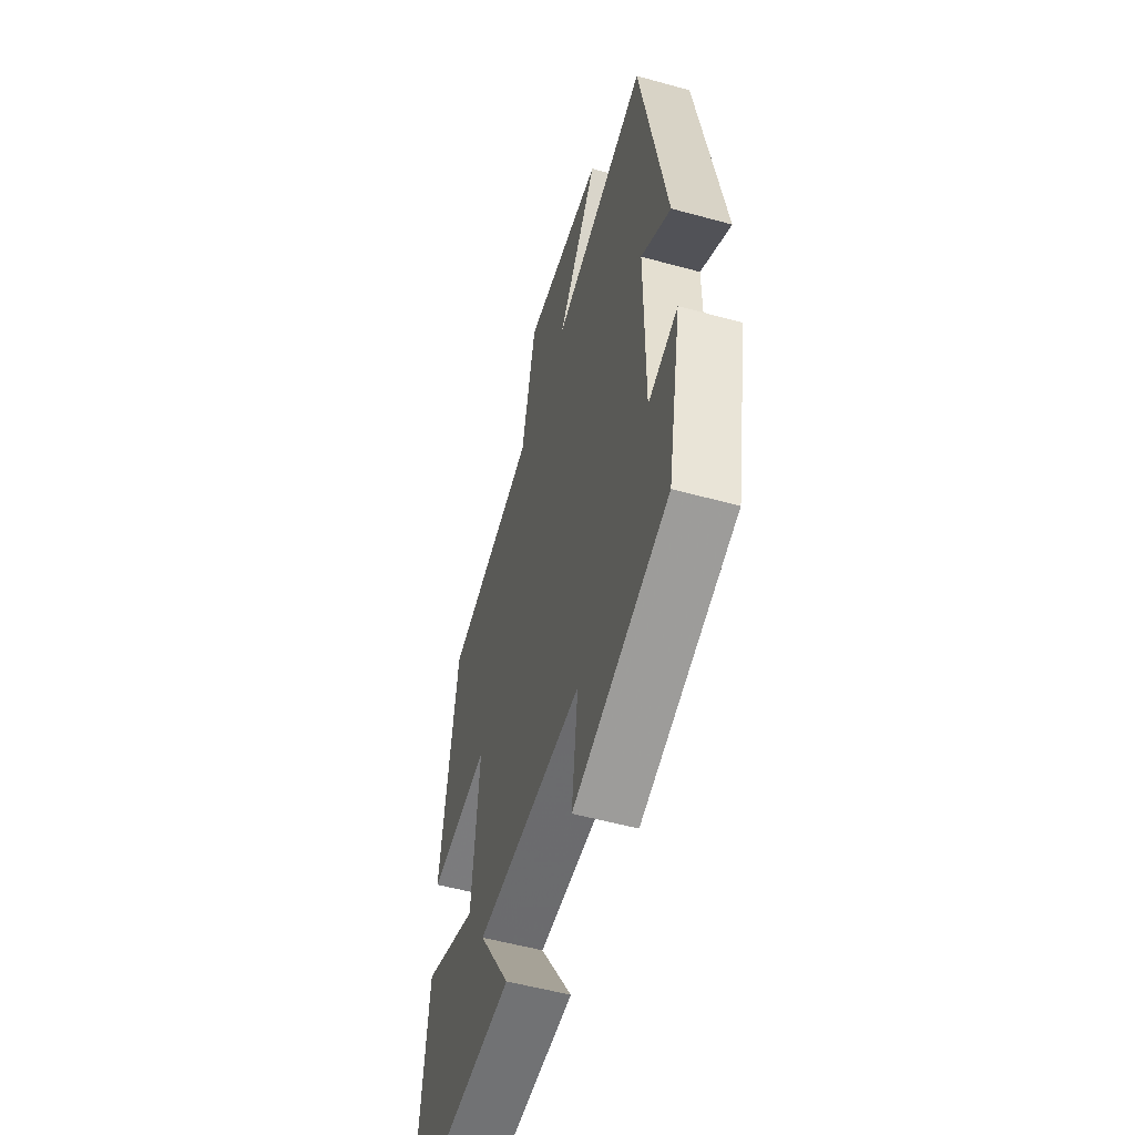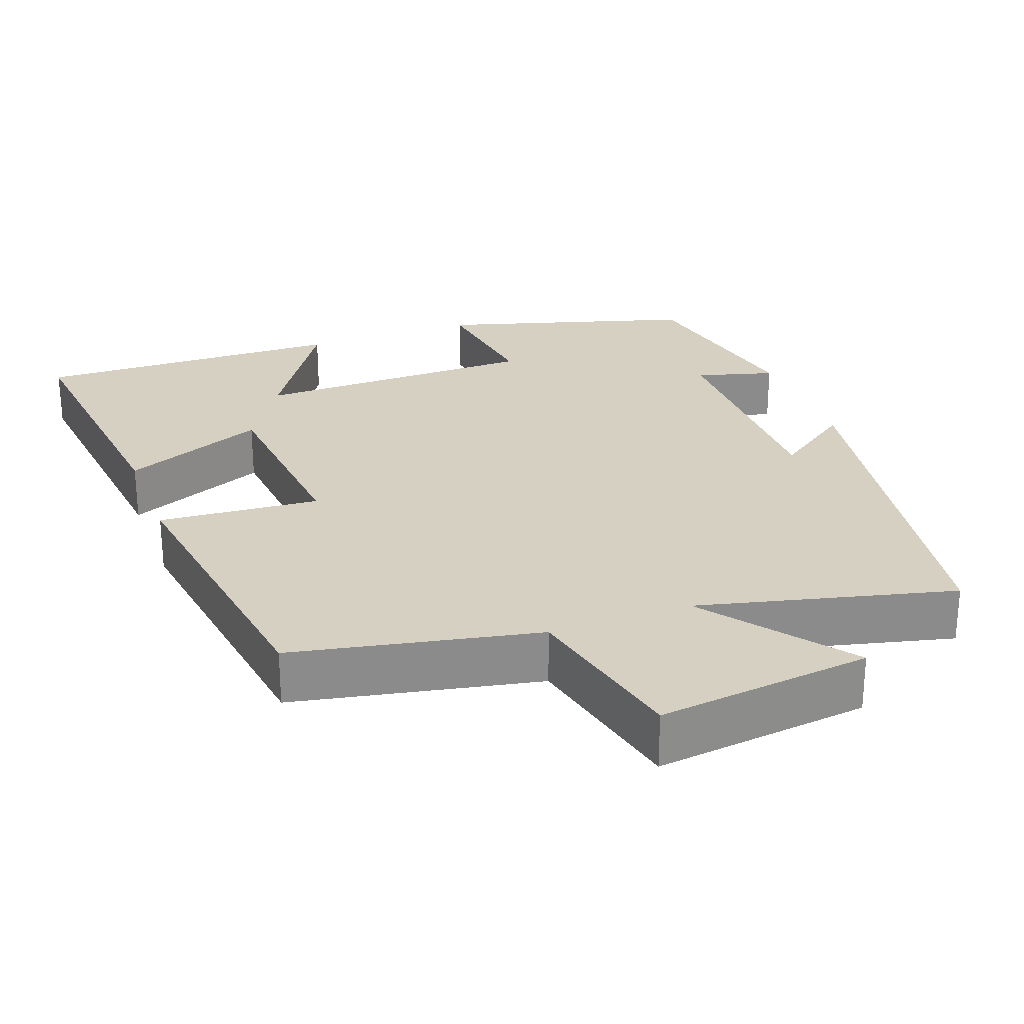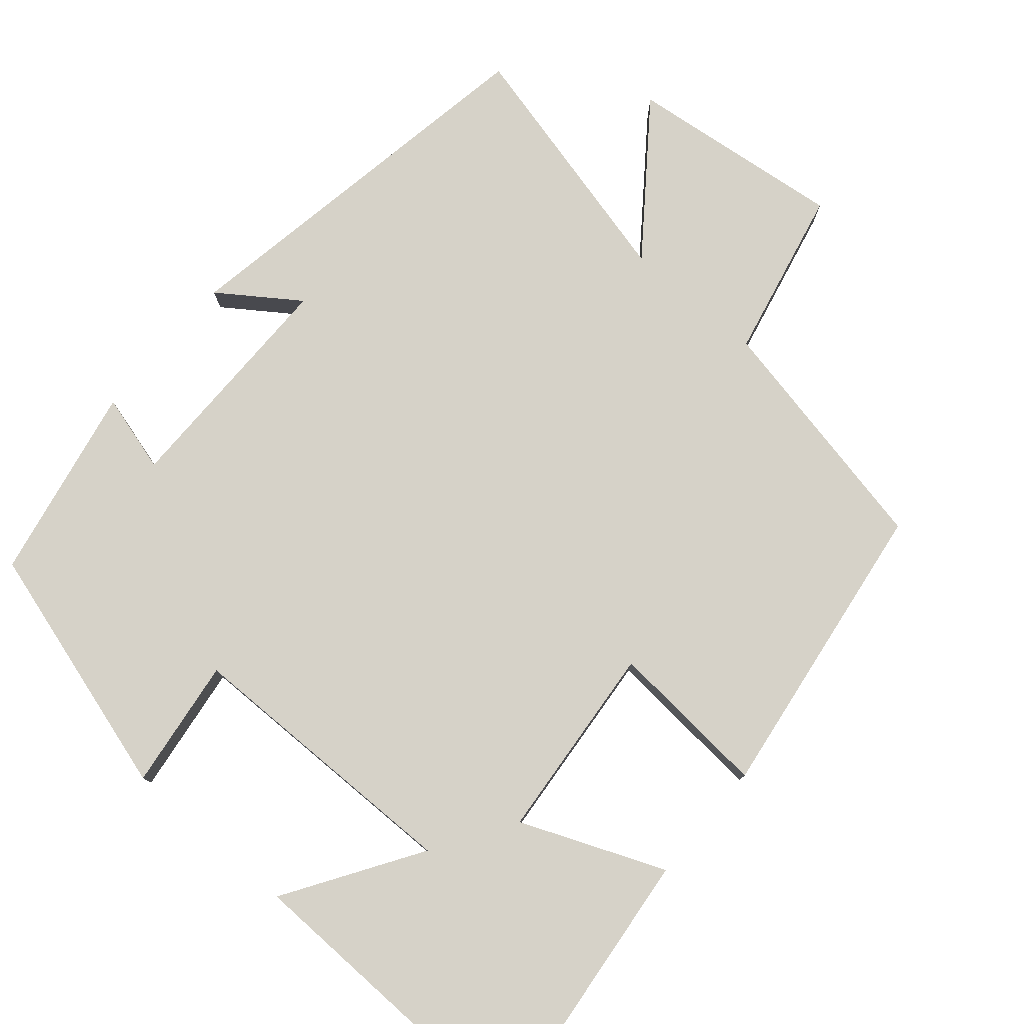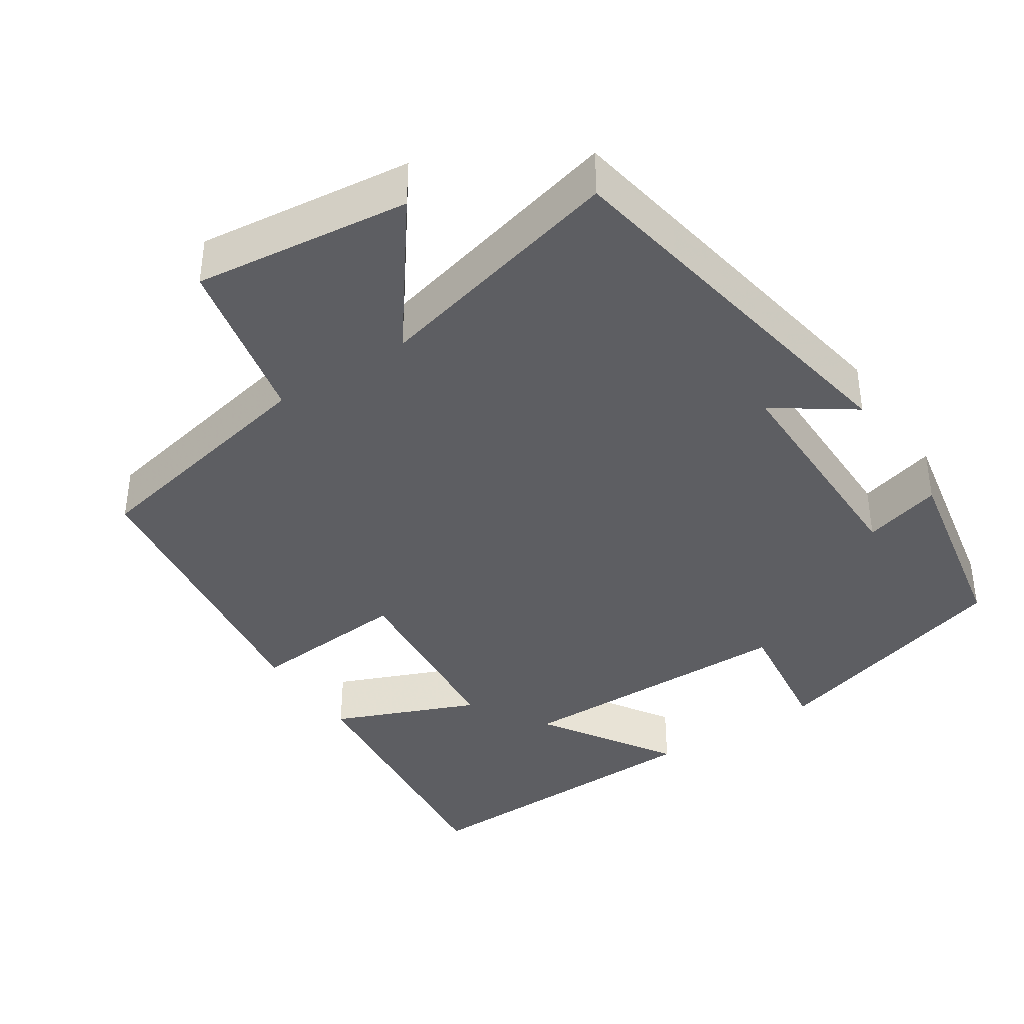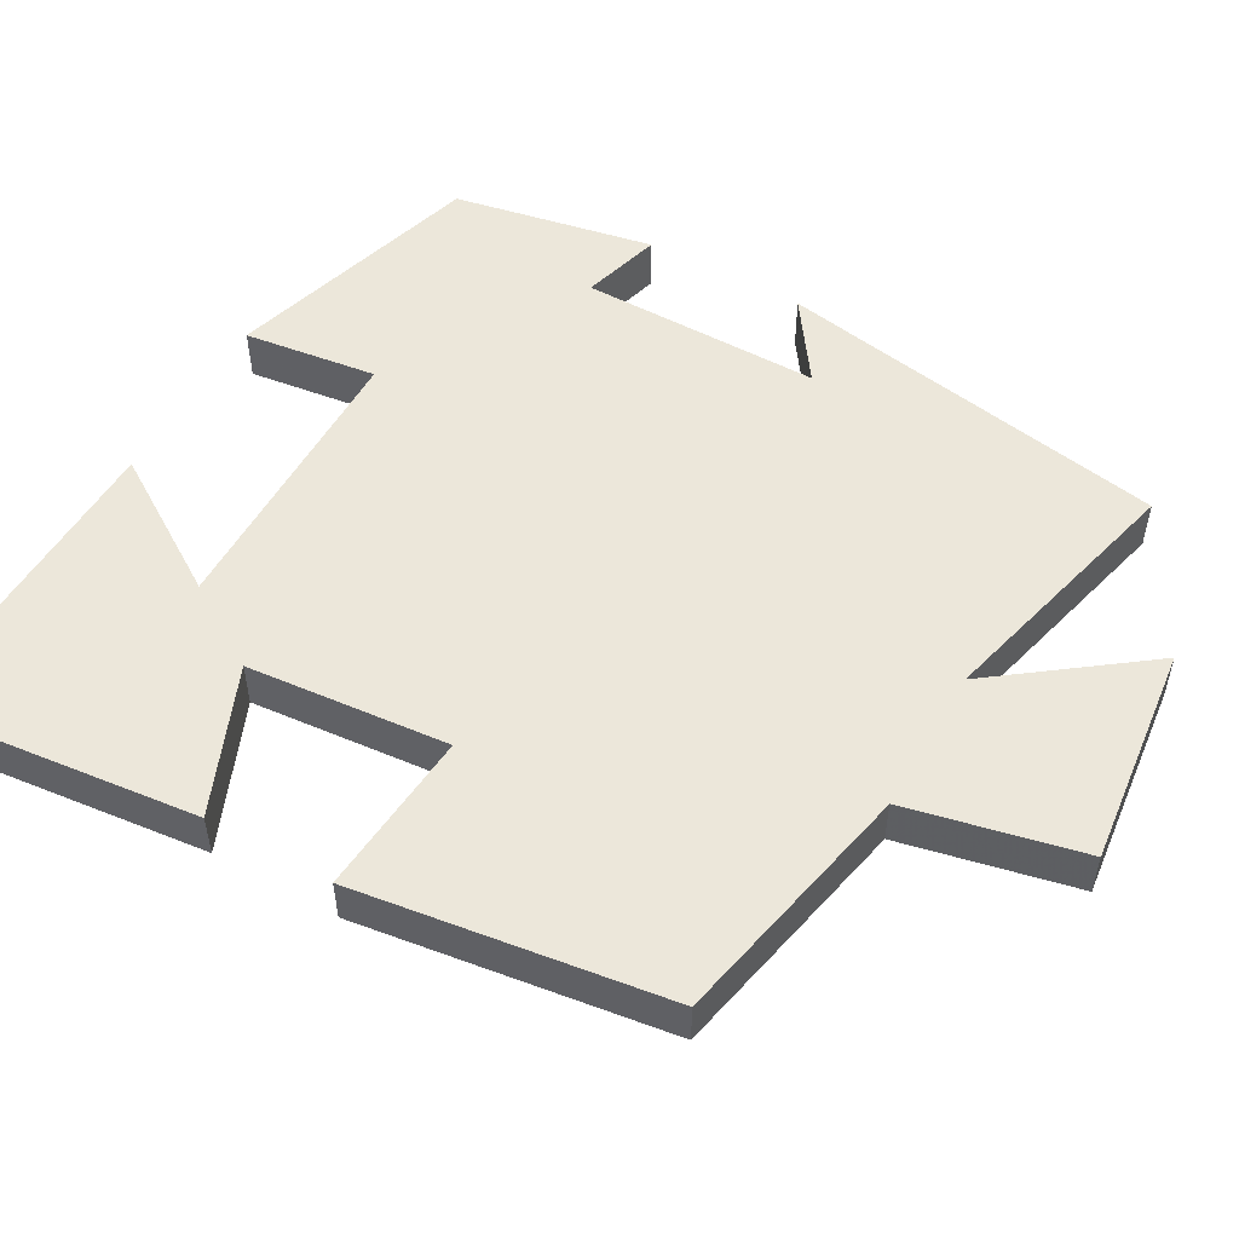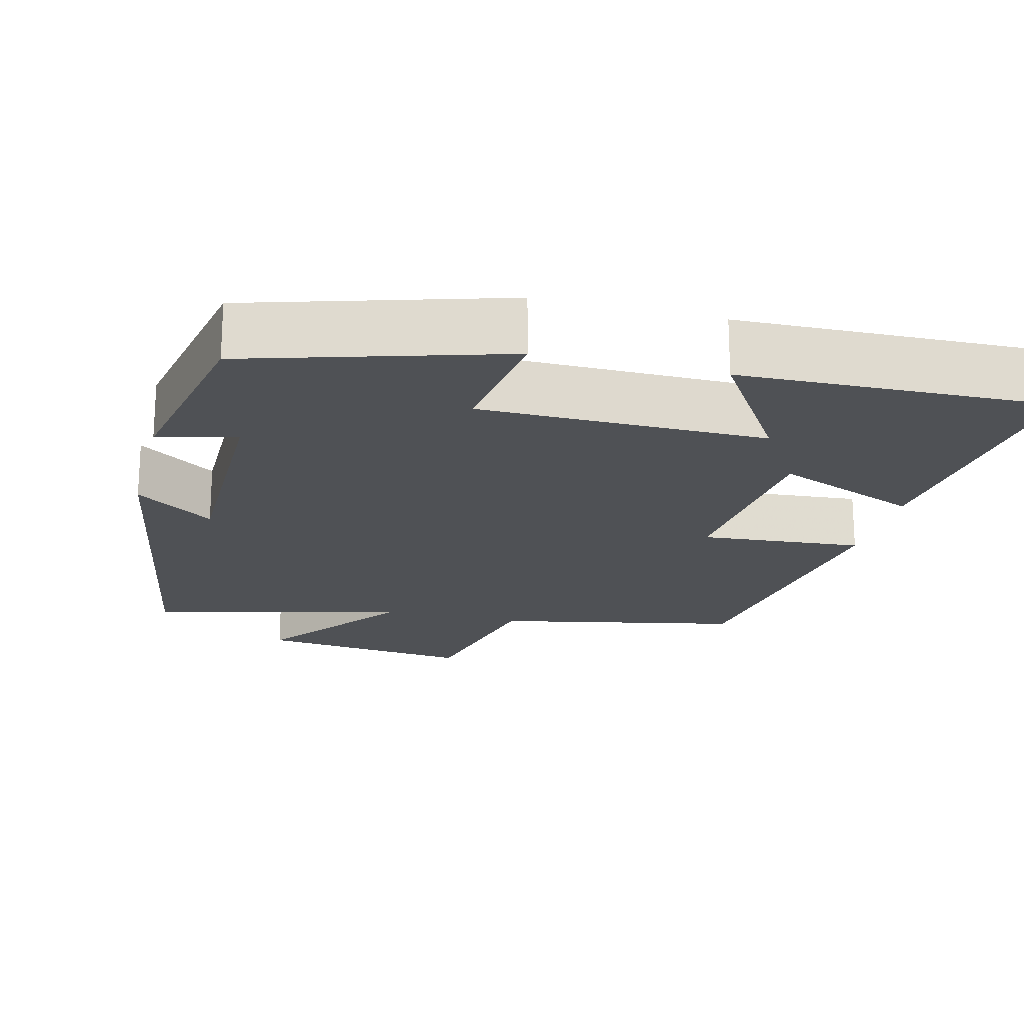
<metadata>
{"format":"obj","ext":"obj","renderer":"f3d","projection":"perspective","resolution":1024,"background":"white","views":[{"elev":-54.1,"azim":73.7,"up":"+Z"},{"elev":26.5,"azim":-20.4,"up":"+Y"},{"elev":78.2,"azim":-139.4,"up":"+Y"},{"elev":-39.0,"azim":33.5,"up":"+Y"},{"elev":52.5,"azim":-60.4,"up":"+Y"},{"elev":-19.9,"azim":165.9,"up":"+Y"}]}
</metadata>
<code>
v -0.443 0.07 0.434
v -0.118 0.07 0.5
v -0.068 0.07 0.726
v 0.218 0.07 0.692
v 0.074 0.07 0.5
v 0.412 0.07 0.583
v 0.5 0.07 0.069
v 0.396 0.07 0.142
v 0.396 0.07 -0.17
v 0.5 0.07 -0.141
v 0.449 0.07 -0.401
v 0.114 0.07 -0.5
v 0.137 0.07 -0.327
v -0.241 0.07 -0.323
v -0.128 0.07 -0.5
v -0.541 0.07 -0.51
v -0.5 0.07 -0.135
v -0.31 0.07 -0.214
v -0.286 0.07 0.048
v -0.5 0.07 0.031
v -0.443 0 0.434
v -0.118 0 0.5
v -0.068 0 0.726
v 0.218 0 0.692
v 0.074 0 0.5
v 0.412 0 0.583
v 0.5 0 0.069
v 0.396 0 0.142
v 0.396 0 -0.17
v 0.5 0 -0.141
v 0.449 0 -0.401
v 0.114 0 -0.5
v 0.137 0 -0.327
v -0.241 0 -0.323
v -0.128 0 -0.5
v -0.541 0 -0.51
v -0.5 0 -0.135
v -0.31 0 -0.214
v -0.286 0 0.048
v -0.5 0 0.031
f 19 20 1 2
f 18 19 2
f 16 17 18
f 14 15 16
f 14 16 18
f 13 14 18 2
f 9 10 11 12
f 8 9 12 13
f 5 6 7 8
f 5 8 13 2
f 2 3 4 5
f 22 21 40 39
f 22 39 38
f 38 37 36
f 36 35 34
f 38 36 34
f 22 38 34 33
f 32 31 30 29
f 33 32 29 28
f 28 27 26 25
f 22 33 28 25
f 25 24 23 22
f 1 21 22 2
f 2 22 23 3
f 3 23 24 4
f 4 24 25 5
f 5 25 26 6
f 6 26 27 7
f 7 27 28 8
f 8 28 29 9
f 9 29 30 10
f 10 30 31 11
f 11 31 32 12
f 12 32 33 13
f 13 33 34 14
f 14 34 35 15
f 15 35 36 16
f 16 36 37 17
f 17 37 38 18
f 18 38 39 19
f 19 39 40 20
f 20 40 21 1

</code>
